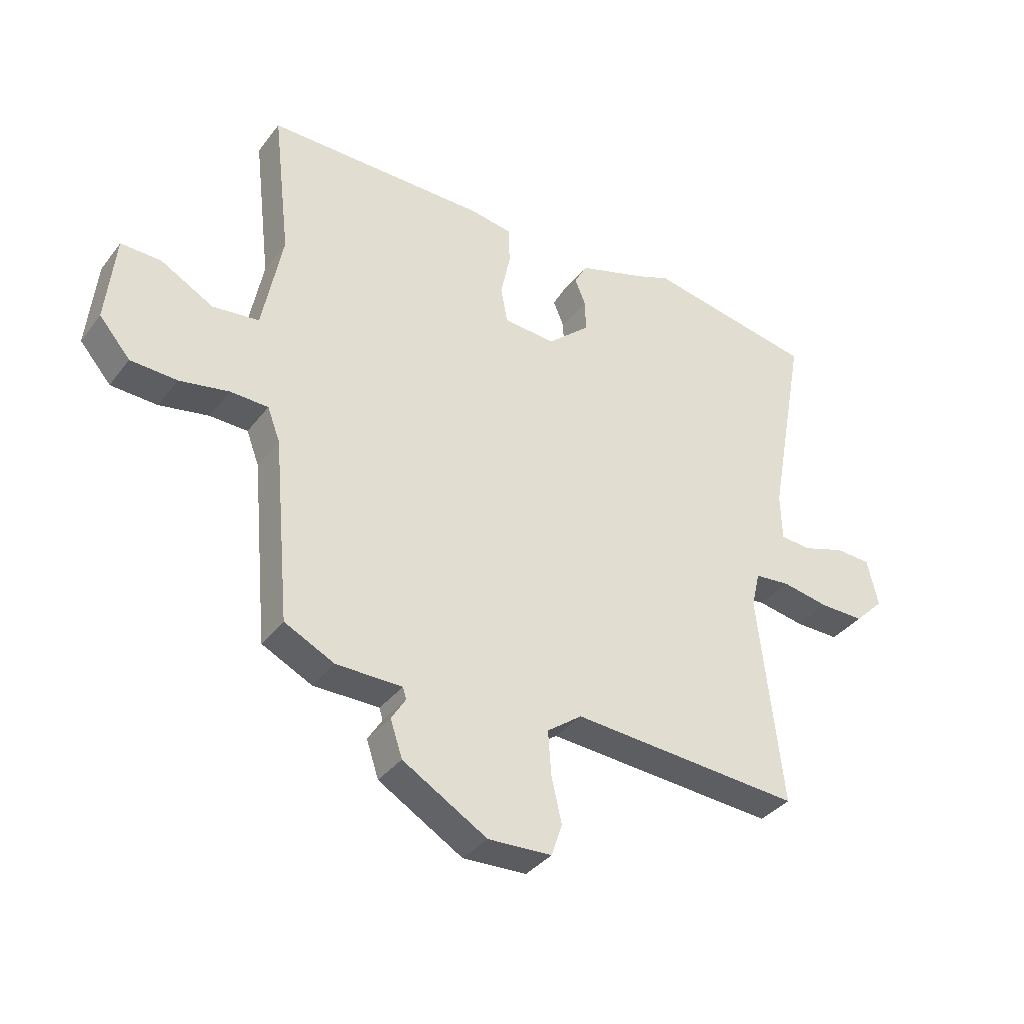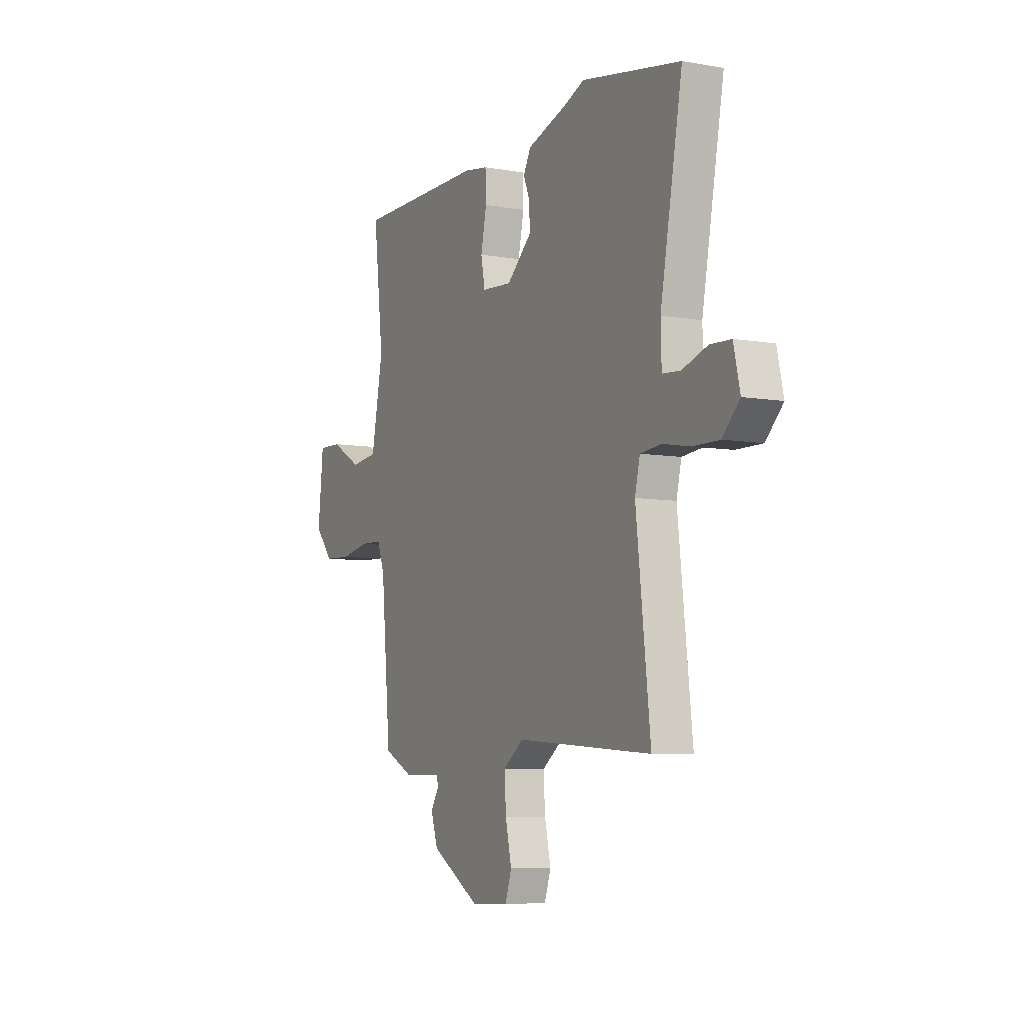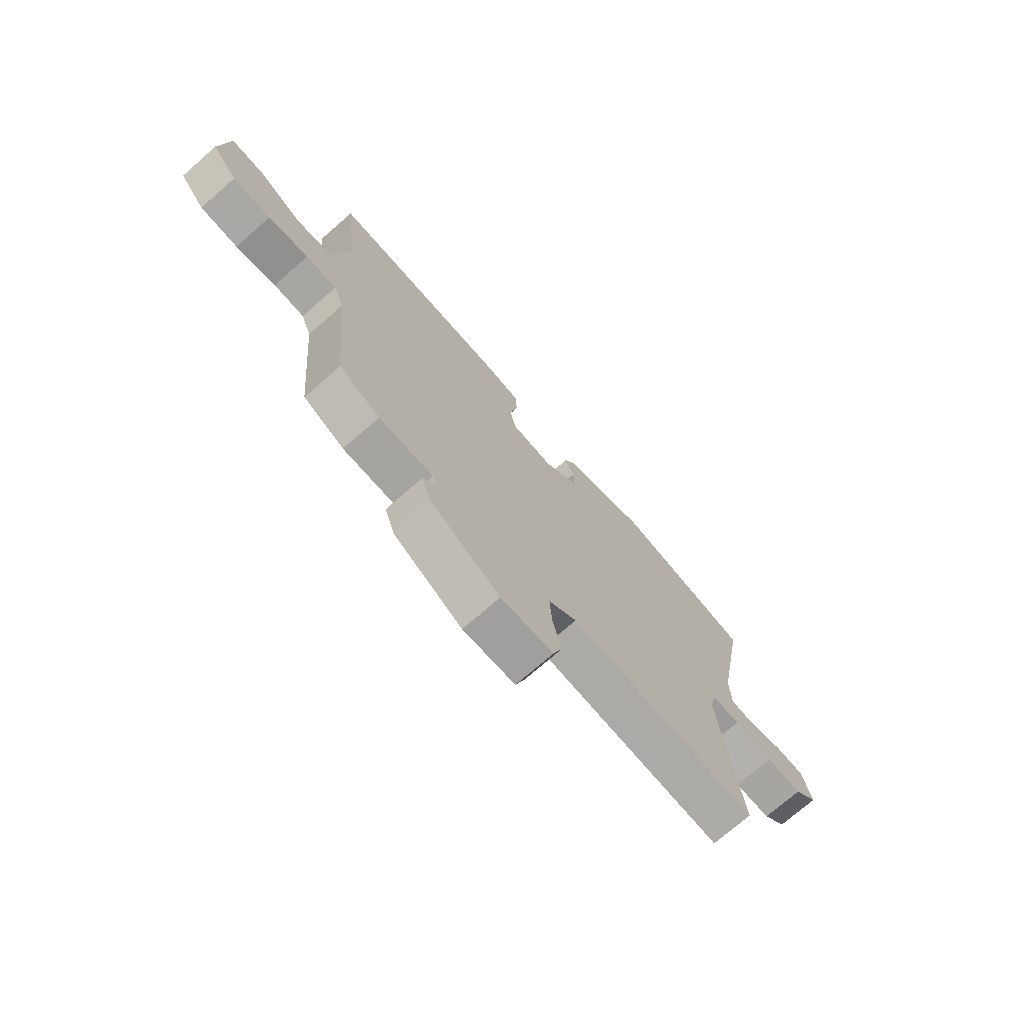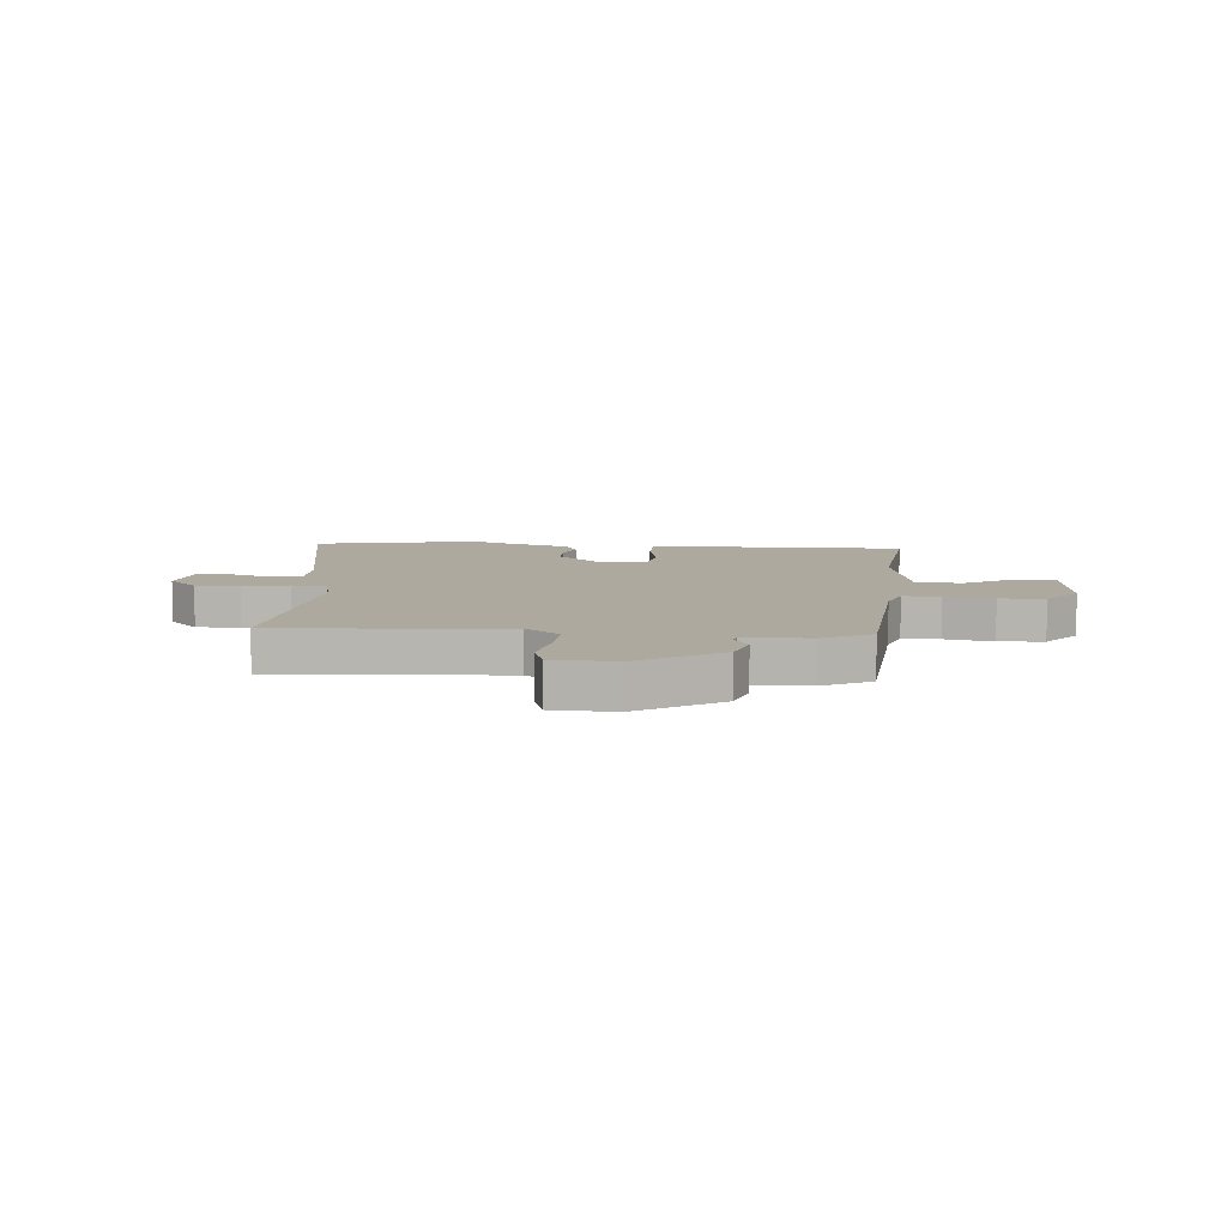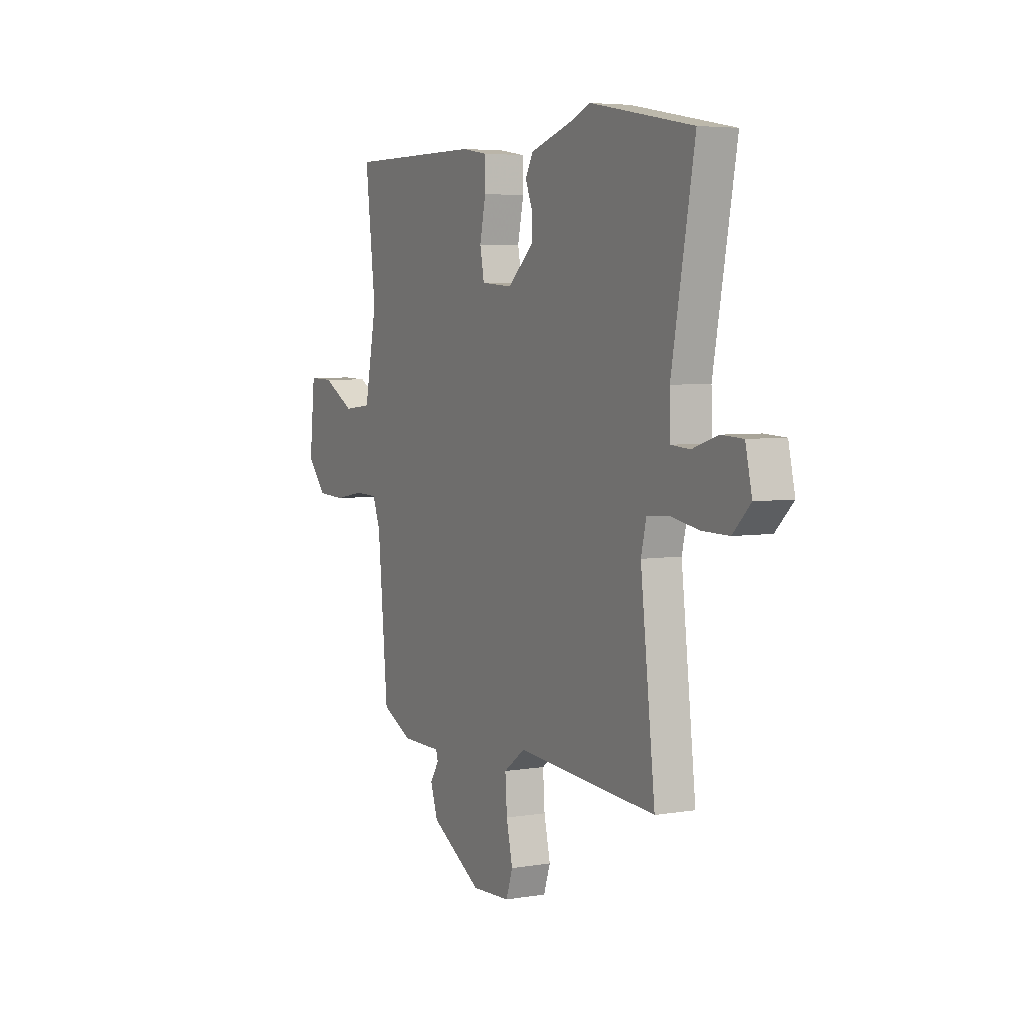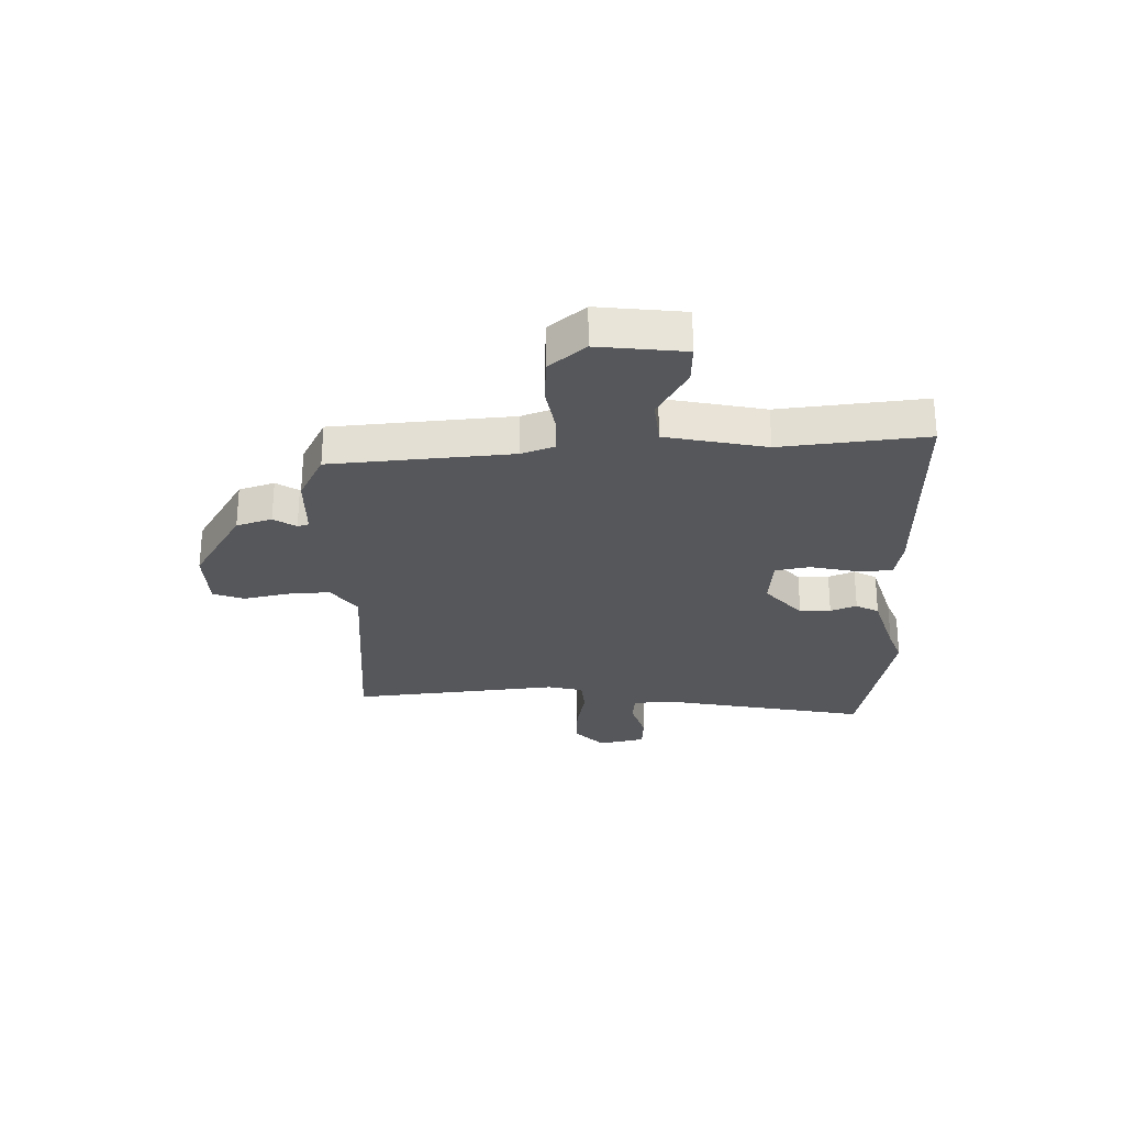
<metadata>
{"format":"obj","ext":"obj","renderer":"f3d","projection":"perspective","resolution":1024,"background":"white","views":[{"elev":-36.2,"azim":-32.4,"up":"+Z"},{"elev":-7.0,"azim":63.2,"up":"+Z"},{"elev":-73.1,"azim":-48.8,"up":"+Z"},{"elev":9.0,"azim":-175.5,"up":"+Y"},{"elev":4.8,"azim":62.0,"up":"+Z"},{"elev":-27.4,"azim":-89.2,"up":"+Y"}]}
</metadata>
<code>
v -0.425 0.07 -0.48
v -0.454 0.07 -0.161
v -0.476 0.07 -0.103
v -0.542 0.07 -0.101
v -0.628 0.07 -0.117
v -0.709 0.07 -0.113
v -0.763 0.07 -0.05
v -0.747 0.07 0.104
v -0.677 0.07 0.102
v -0.585 0.07 0.051
v -0.504 0.07 0.06
v -0.469 0.07 0.239
v -0.499 0.07 0.496
v -0.111 0.07 0.495
v -0.039 0.07 0.483
v -0.037 0.07 0.418
v -0.054 0.07 0.337
v -0.042 0.07 0.275
v 0.048 0.07 0.268
v 0.122 0.07 0.334
v 0.121 0.07 0.389
v 0.102 0.07 0.435
v 0.124 0.07 0.476
v 0.245 0.07 0.514
v 0.303 0.07 0.537
v 0.598 0.07 0.482
v 0.532 0.07 0.124
v 0.534 0.07 0.039
v 0.588 0.07 0.035
v 0.662 0.07 0.059
v 0.724 0.07 0.056
v 0.743 0.07 -0.027
v 0.692 0.07 -0.078
v 0.614 0.07 -0.077
v 0.532 0.07 -0.062
v 0.47 0.07 -0.068
v 0.455 0.07 -0.131
v 0.497 0.07 -0.501
v 0.094 0.07 -0.472
v 0.033 0.07 -0.517
v 0.038 0.07 -0.593
v 0.056 0.07 -0.673
v 0.037 0.07 -0.729
v -0.074 0.07 -0.734
v -0.221 0.07 -0.647
v -0.242 0.07 -0.584
v -0.217 0.07 -0.544
v -0.223 0.07 -0.524
v -0.338 0.07 -0.523
v -0.425 0 -0.48
v -0.454 0 -0.161
v -0.476 0 -0.103
v -0.542 0 -0.101
v -0.628 0 -0.117
v -0.709 0 -0.113
v -0.763 0 -0.05
v -0.747 0 0.104
v -0.677 0 0.102
v -0.585 0 0.051
v -0.504 0 0.06
v -0.469 0 0.239
v -0.499 0 0.496
v -0.111 0 0.495
v -0.039 0 0.483
v -0.037 0 0.418
v -0.054 0 0.337
v -0.042 0 0.275
v 0.048 0 0.268
v 0.122 0 0.334
v 0.121 0 0.389
v 0.102 0 0.435
v 0.124 0 0.476
v 0.245 0 0.514
v 0.303 0 0.537
v 0.598 0 0.482
v 0.532 0 0.124
v 0.534 0 0.039
v 0.588 0 0.035
v 0.662 0 0.059
v 0.724 0 0.056
v 0.743 0 -0.027
v 0.692 0 -0.078
v 0.614 0 -0.077
v 0.532 0 -0.062
v 0.47 0 -0.068
v 0.455 0 -0.131
v 0.497 0 -0.501
v 0.094 0 -0.472
v 0.033 0 -0.517
v 0.038 0 -0.593
v 0.056 0 -0.673
v 0.037 0 -0.729
v -0.074 0 -0.734
v -0.221 0 -0.647
v -0.242 0 -0.584
v -0.217 0 -0.544
v -0.223 0 -0.524
v -0.338 0 -0.523
f 48 49 1 2
f 45 46 47
f 44 45 47
f 43 44 47
f 42 43 47
f 41 42 47
f 40 41 47 48
f 48 2 3
f 40 48 3
f 39 40 3
f 37 38 39 3
f 33 34 35
f 32 33 35
f 31 32 35
f 30 31 35
f 29 30 35
f 28 29 35 36
f 27 28 36
f 26 27 36
f 25 26 36
f 24 25 36
f 24 36 37
f 23 24 37
f 22 23 37
f 21 22 37
f 15 16 17
f 14 15 17
f 13 14 17
f 12 13 17
f 11 12 17 18
f 8 9 10
f 7 8 10
f 6 7 10
f 5 6 10
f 4 5 10
f 4 10 11
f 11 18 19
f 4 11 19
f 3 4 19
f 20 21 37
f 19 20 37
f 3 19 37
f 51 50 98 97
f 96 95 94
f 96 94 93
f 96 93 92
f 96 92 91
f 96 91 90
f 97 96 90 89
f 52 51 97
f 52 97 89
f 52 89 88
f 52 88 87 86
f 84 83 82
f 84 82 81
f 84 81 80
f 84 80 79
f 84 79 78
f 85 84 78 77
f 85 77 76
f 85 76 75
f 85 75 74
f 85 74 73
f 86 85 73
f 86 73 72
f 86 72 71
f 86 71 70
f 66 65 64
f 66 64 63
f 66 63 62
f 66 62 61
f 67 66 61 60
f 59 58 57
f 59 57 56
f 59 56 55
f 59 55 54
f 59 54 53
f 60 59 53
f 68 67 60
f 68 60 53
f 68 53 52
f 86 70 69
f 86 69 68
f 86 68 52
f 1 50 51 2
f 2 51 52 3
f 3 52 53 4
f 4 53 54 5
f 5 54 55 6
f 6 55 56 7
f 7 56 57 8
f 8 57 58 9
f 9 58 59 10
f 10 59 60 11
f 11 60 61 12
f 12 61 62 13
f 13 62 63 14
f 14 63 64 15
f 15 64 65 16
f 16 65 66 17
f 17 66 67 18
f 18 67 68 19
f 19 68 69 20
f 20 69 70 21
f 21 70 71 22
f 22 71 72 23
f 23 72 73 24
f 24 73 74 25
f 25 74 75 26
f 26 75 76 27
f 27 76 77 28
f 28 77 78 29
f 29 78 79 30
f 30 79 80 31
f 31 80 81 32
f 32 81 82 33
f 33 82 83 34
f 34 83 84 35
f 35 84 85 36
f 36 85 86 37
f 37 86 87 38
f 38 87 88 39
f 39 88 89 40
f 40 89 90 41
f 41 90 91 42
f 42 91 92 43
f 43 92 93 44
f 44 93 94 45
f 45 94 95 46
f 46 95 96 47
f 47 96 97 48
f 48 97 98 49
f 49 98 50 1

</code>
